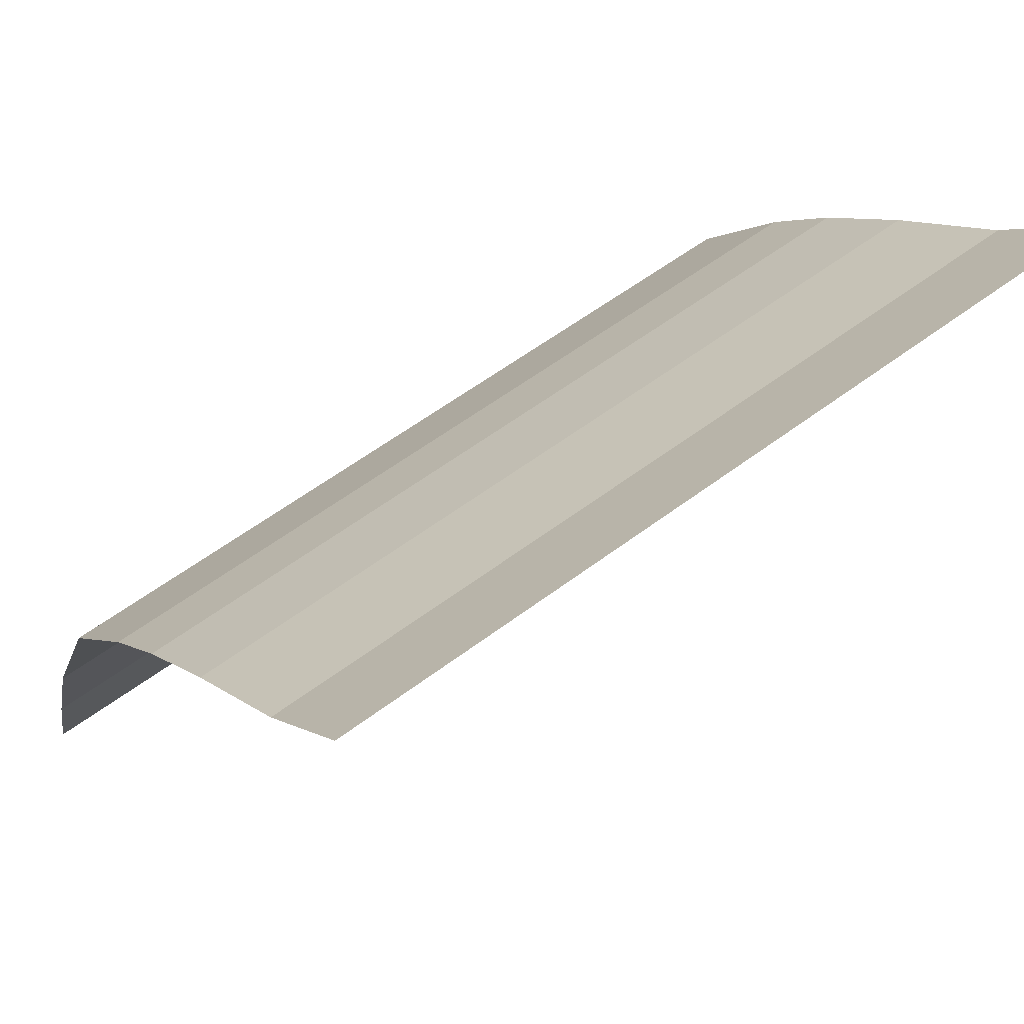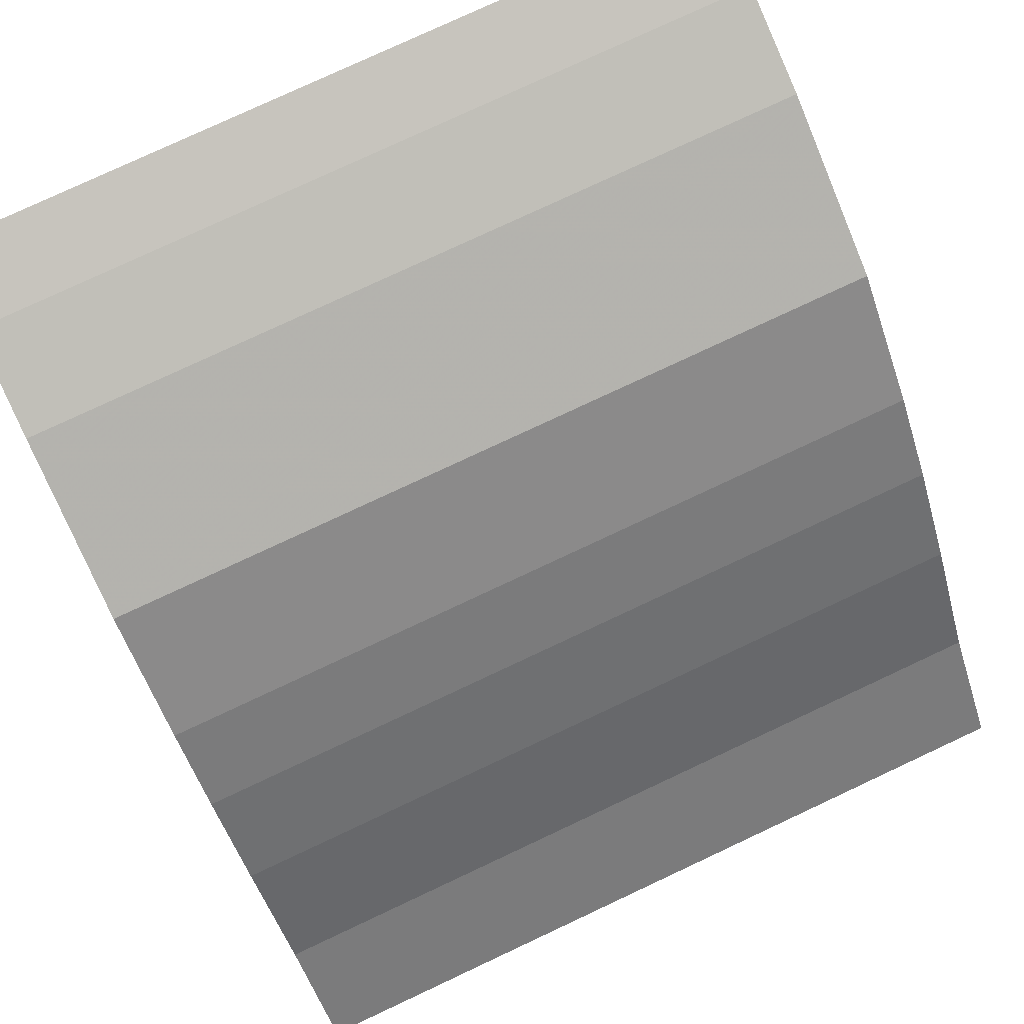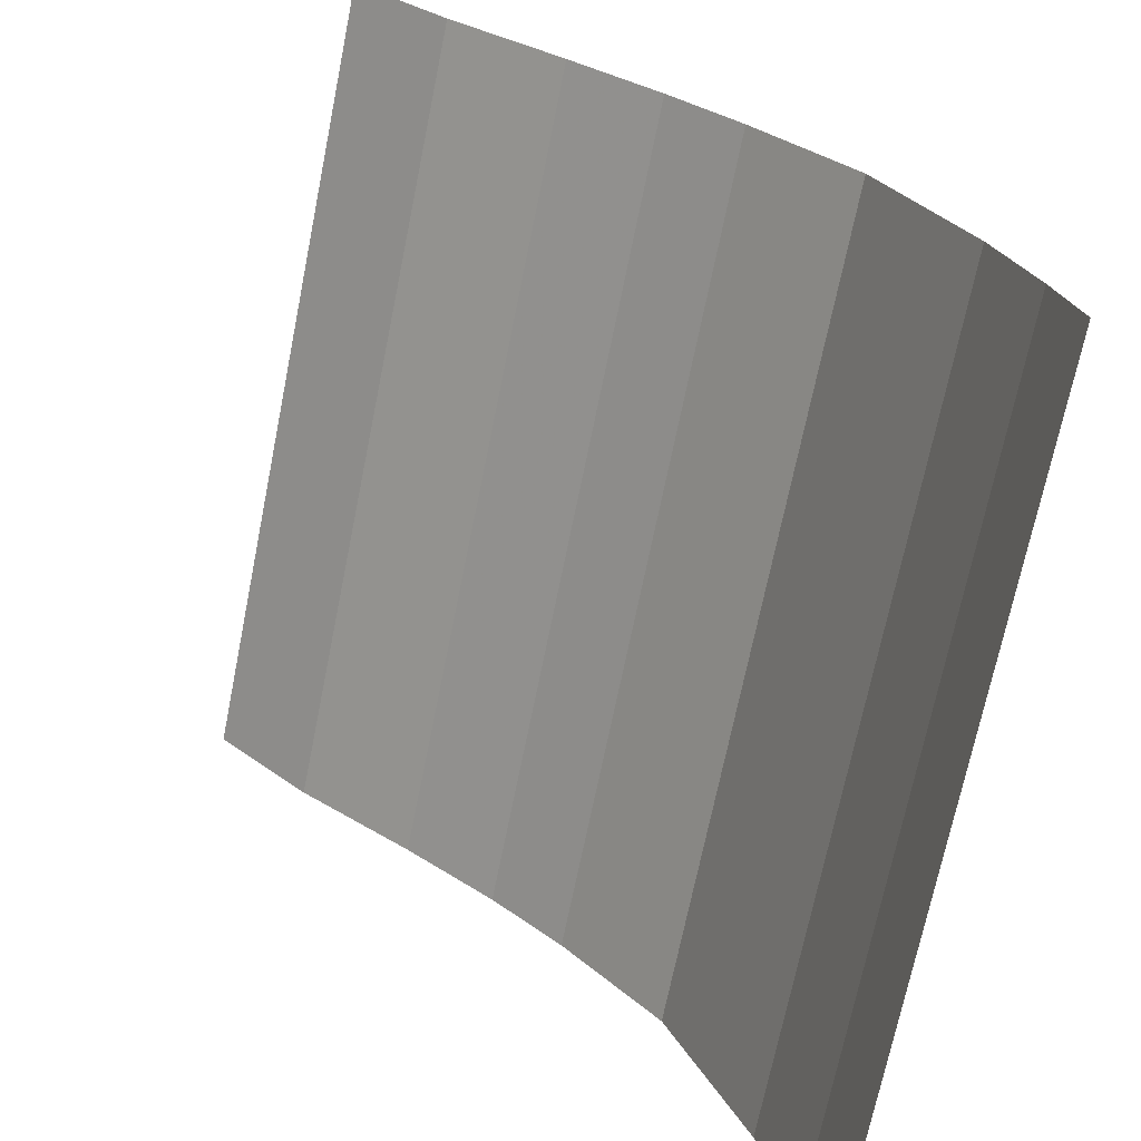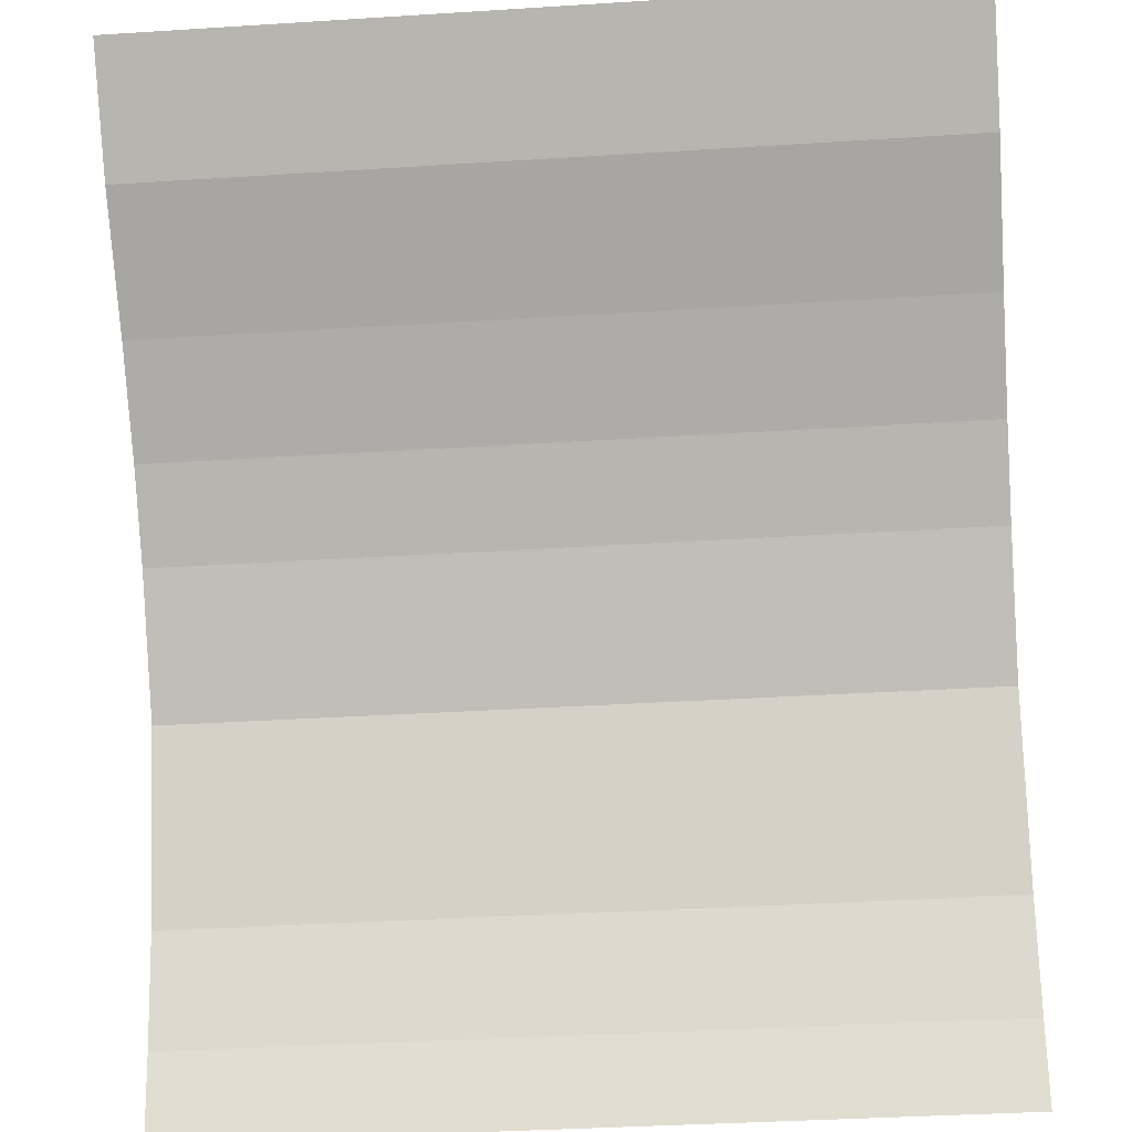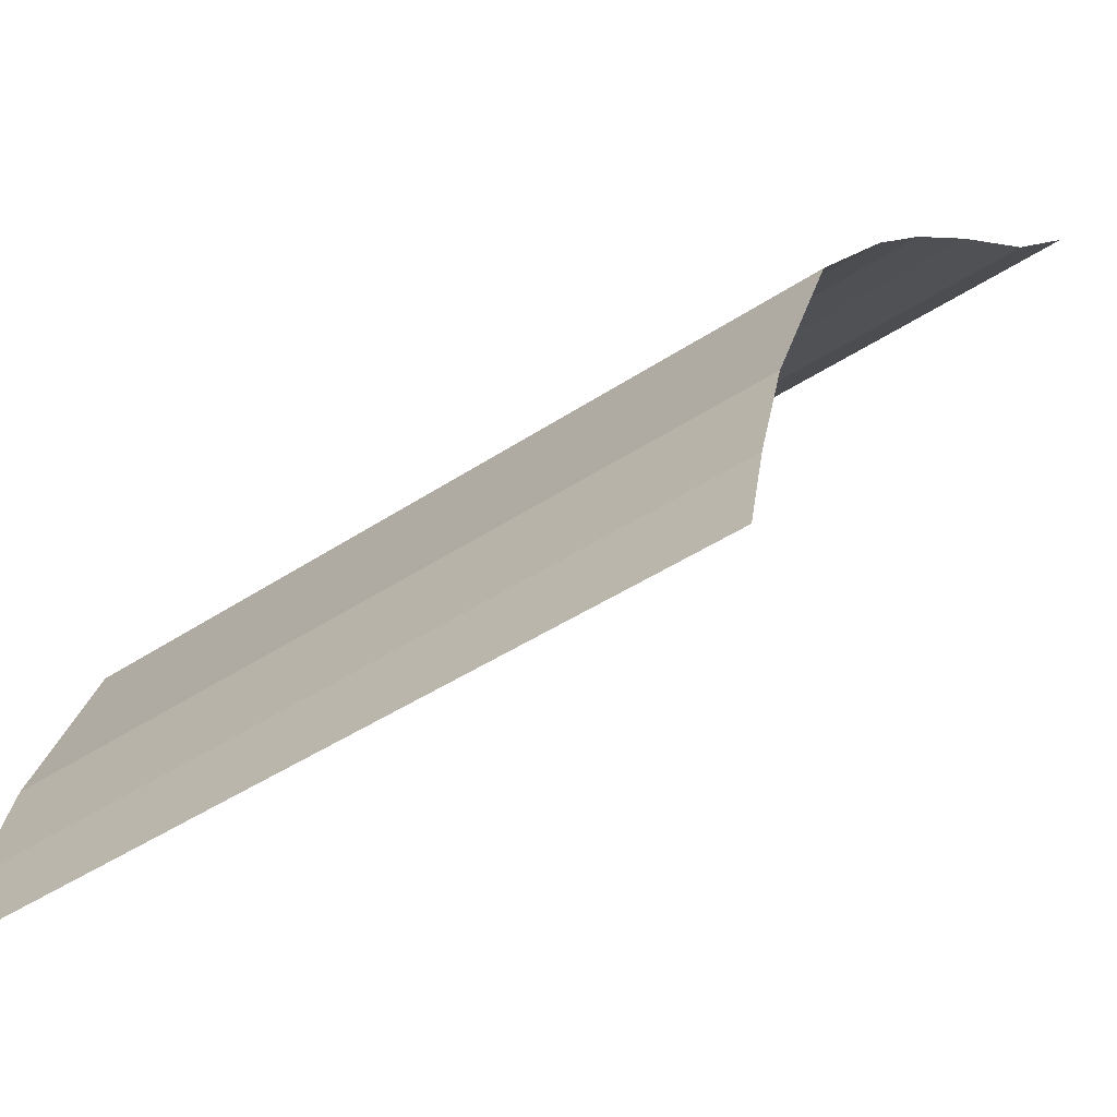
<metadata>
{"format":"obj","ext":"obj","renderer":"f3d","projection":"perspective","resolution":1024,"background":"white","views":[{"elev":55.7,"azim":-38.7,"up":"+Z"},{"elev":79.2,"azim":-25.0,"up":"+Y"},{"elev":-69.9,"azim":78.6,"up":"+Z"},{"elev":-36.8,"azim":4.7,"up":"+Z"},{"elev":-42.1,"azim":-141.1,"up":"+Z"}]}
</metadata>
<code>
v 0.5 0 -0.5
v 0.5 -0.02344 -0.3984
v -0.5 -0.02344 -0.3984
v -0.5 0 -0.5
v 0.5 -0.0625 -0.2656
v -0.5 -0.0625 -0.2656
v 0.5 -0.1562 -0.04688
v 0.5 -0.2734 0.09375
v -0.5 -0.2734 0.09375
v -0.5 -0.1562 -0.04688
v 0.5 -0.3594 0.1797
v 0.5 -0.4688 0.2734
v -0.5 -0.4688 0.2734
v -0.5 -0.3594 0.1797
v 0.5 -0.6094 0.3828
v -0.5 -0.6094 0.3828
v 0.5 -0.7266 0.5
v -0.5 -0.7266 0.5
f 1 2 3
f 1 3 4
f 2 5 6
f 2 6 3
f 7 8 9
f 7 9 10
f 7 10 5
f 5 10 6
f 11 12 13
f 11 13 14
f 11 14 8
f 8 14 9
f 12 15 16
f 12 16 13
f 15 17 18
f 15 18 16

</code>
